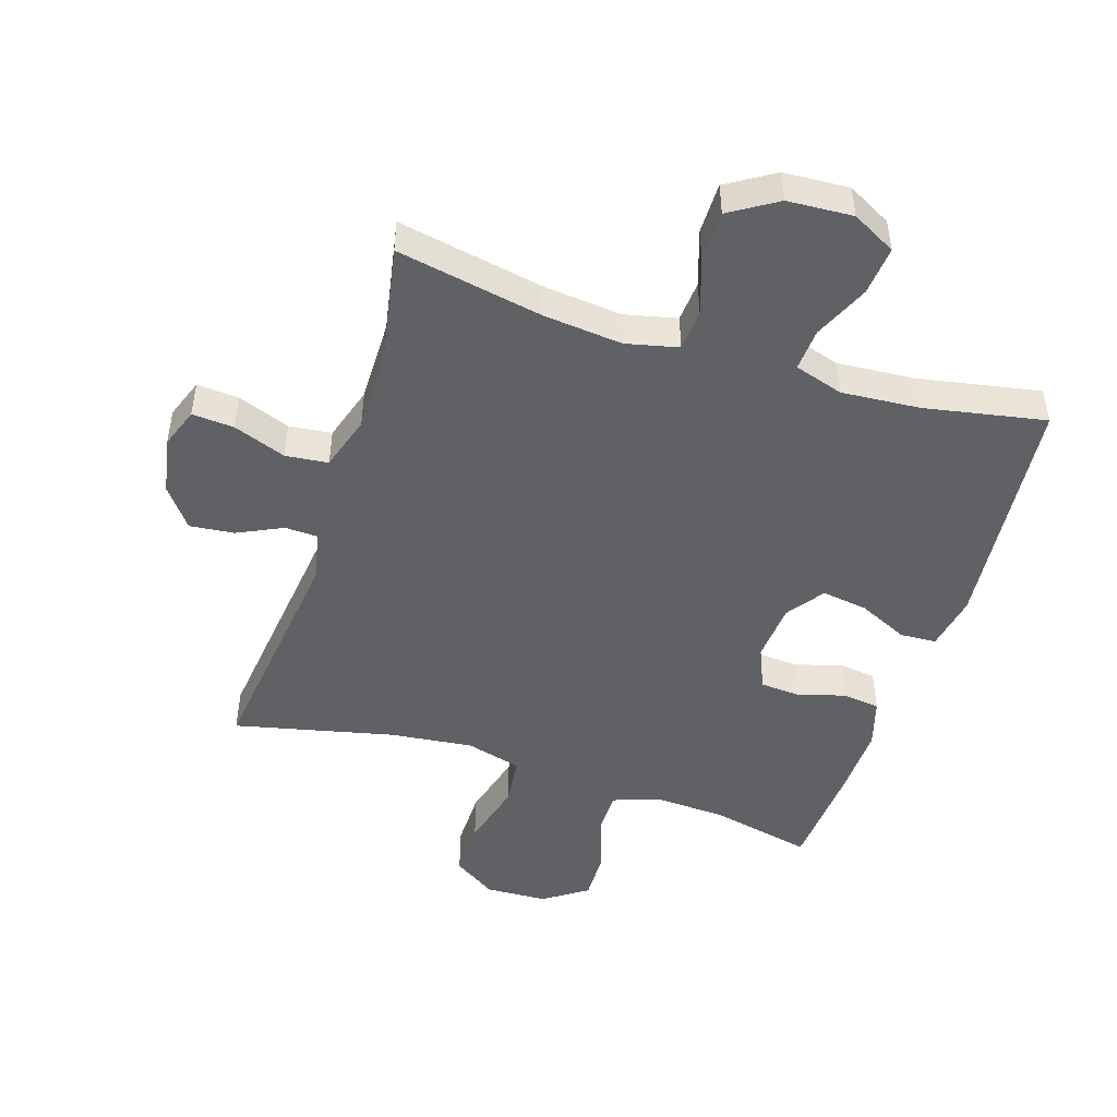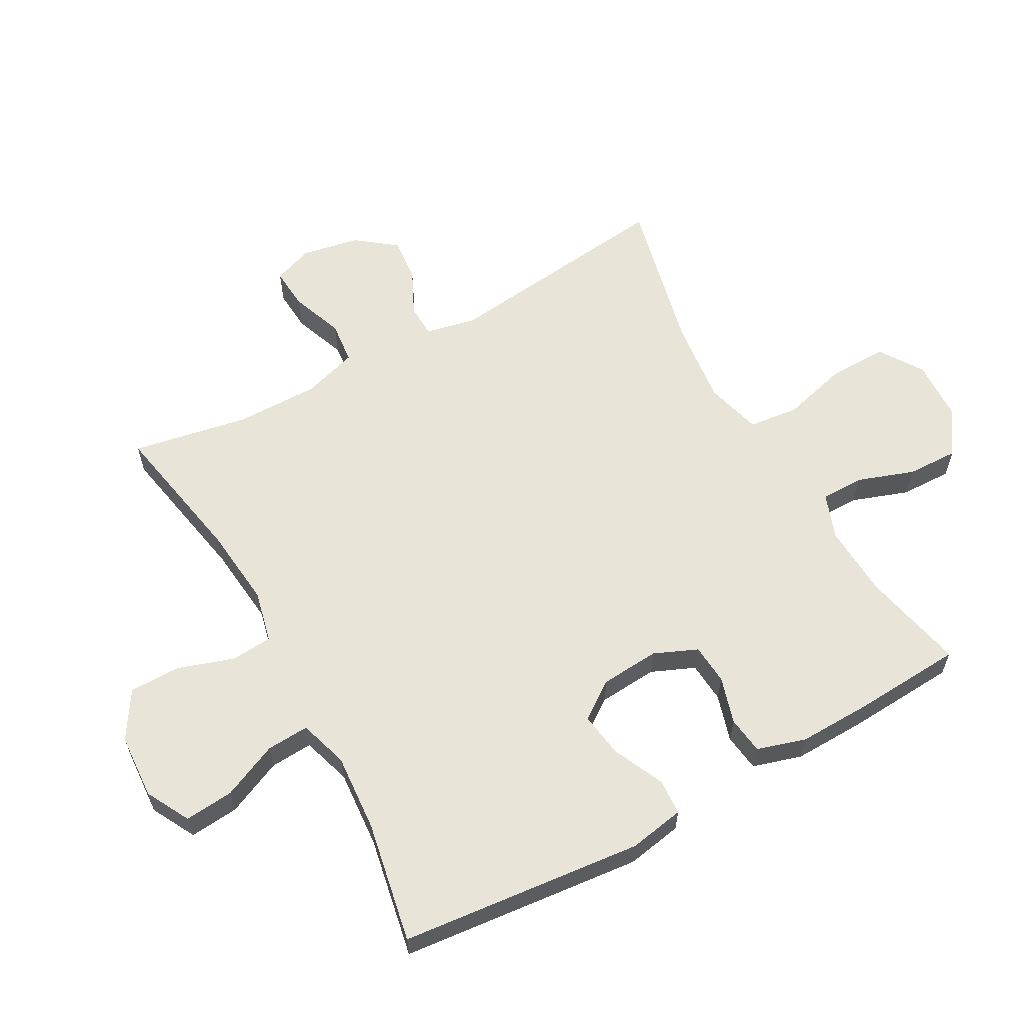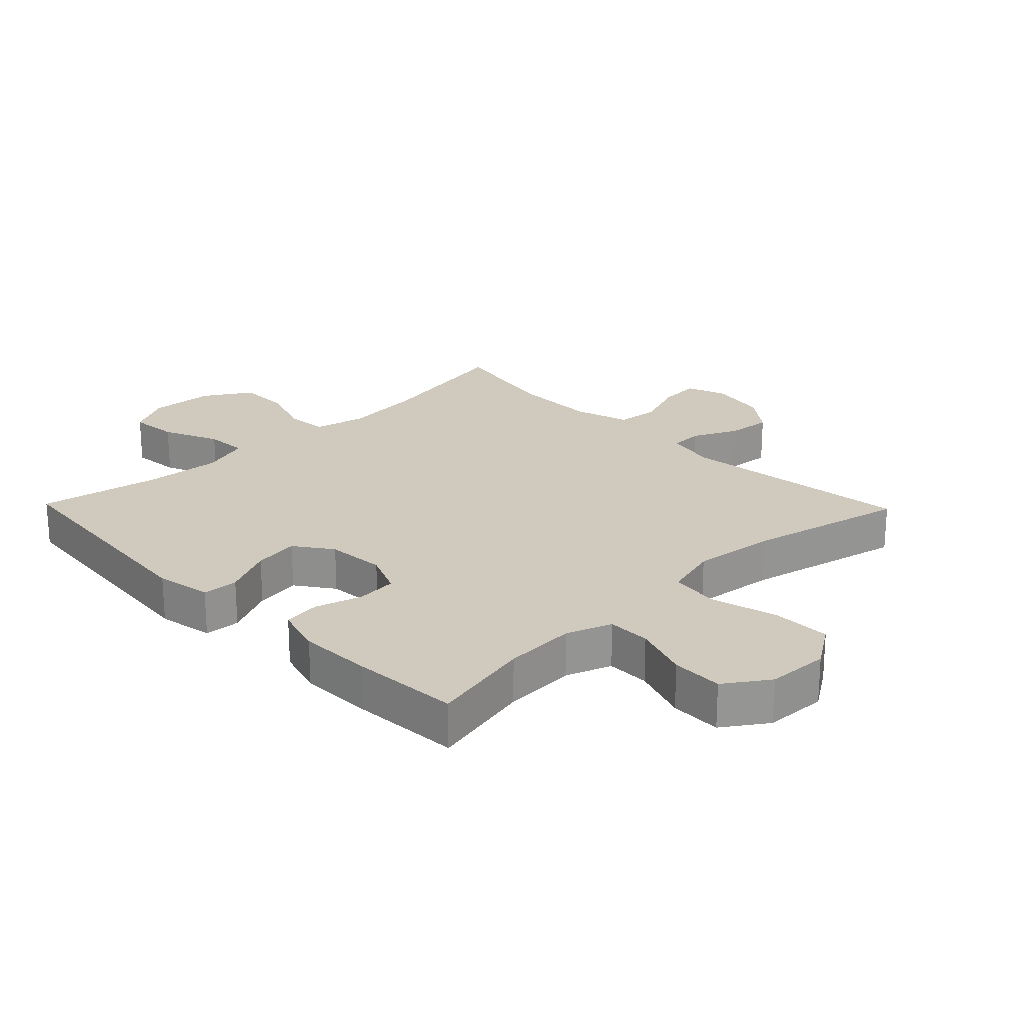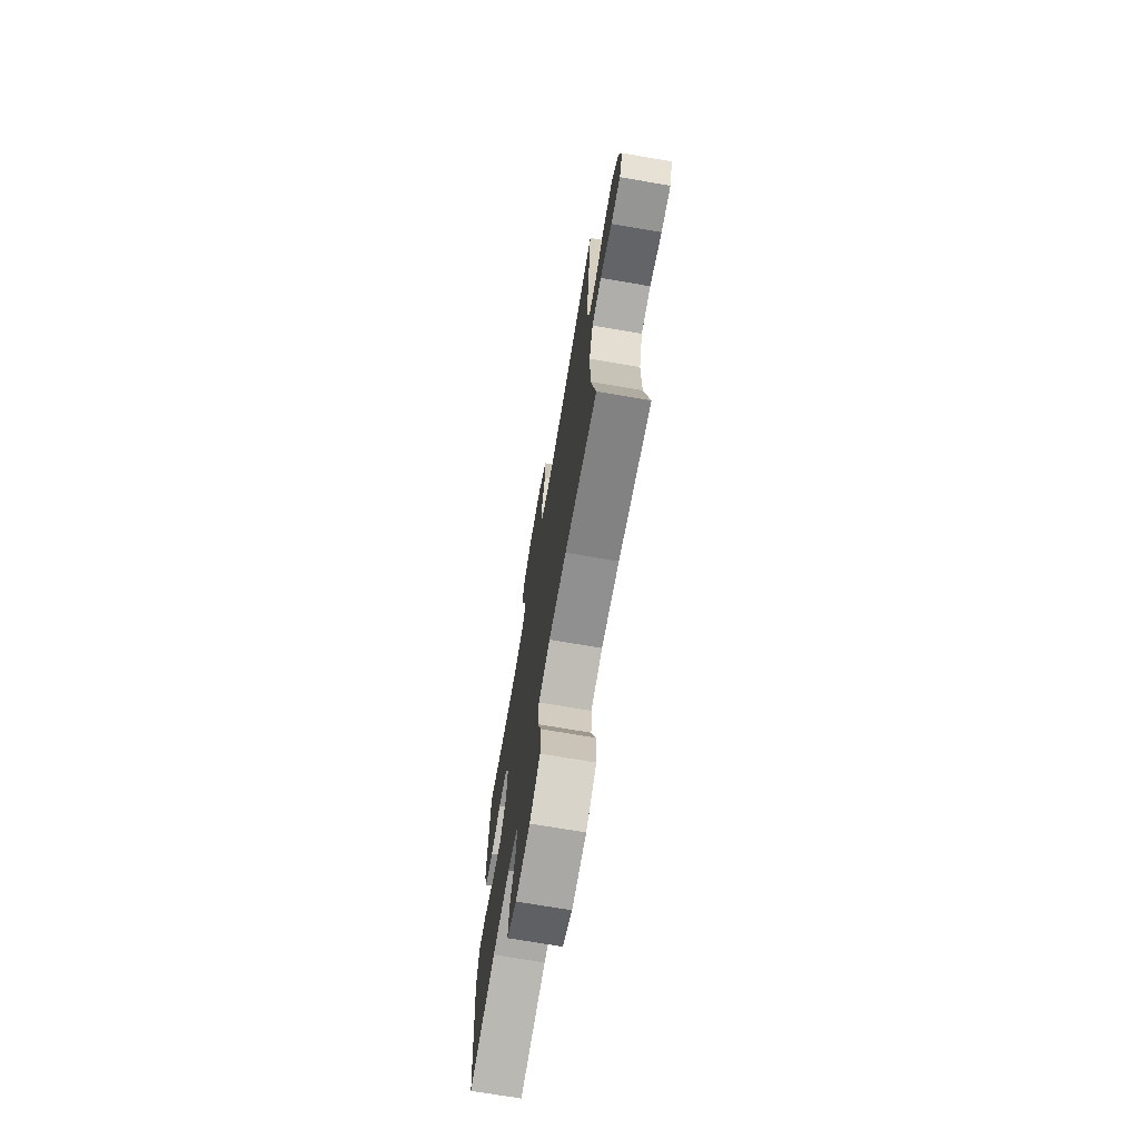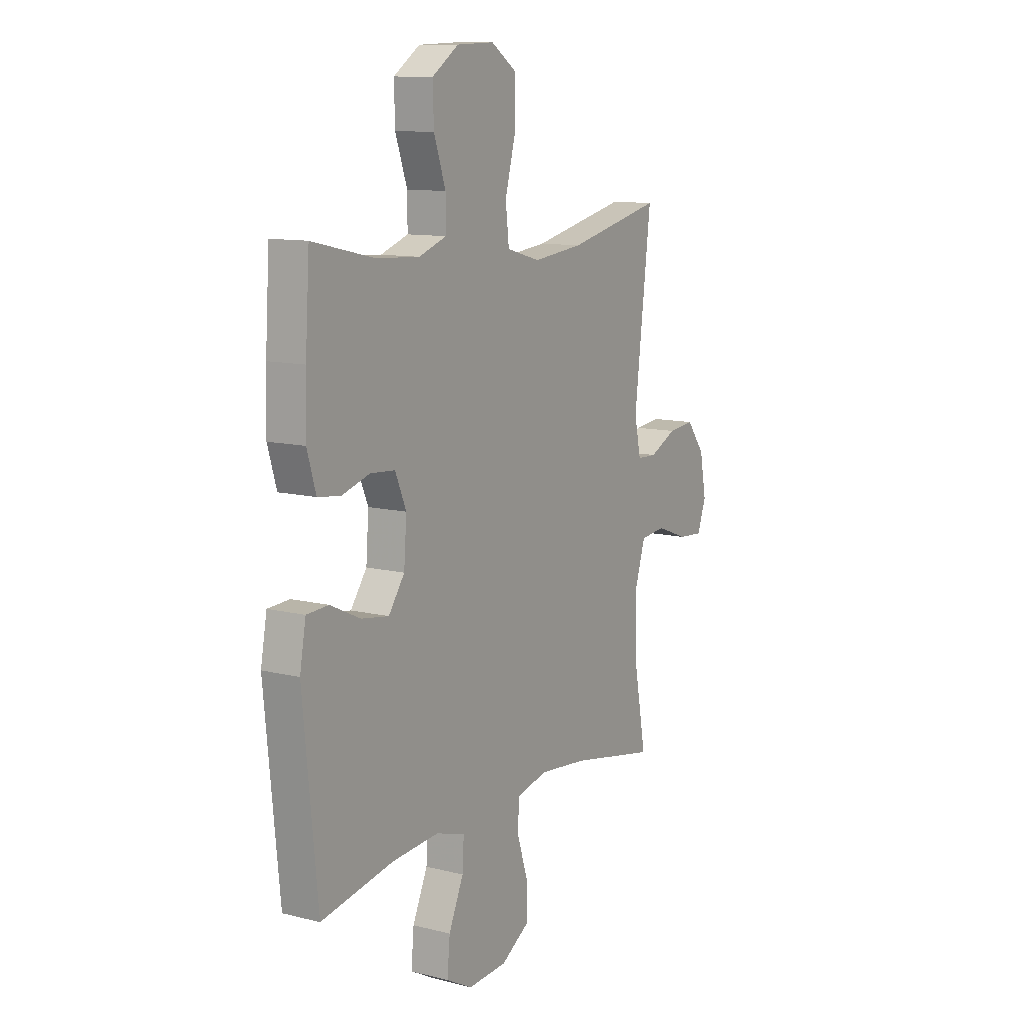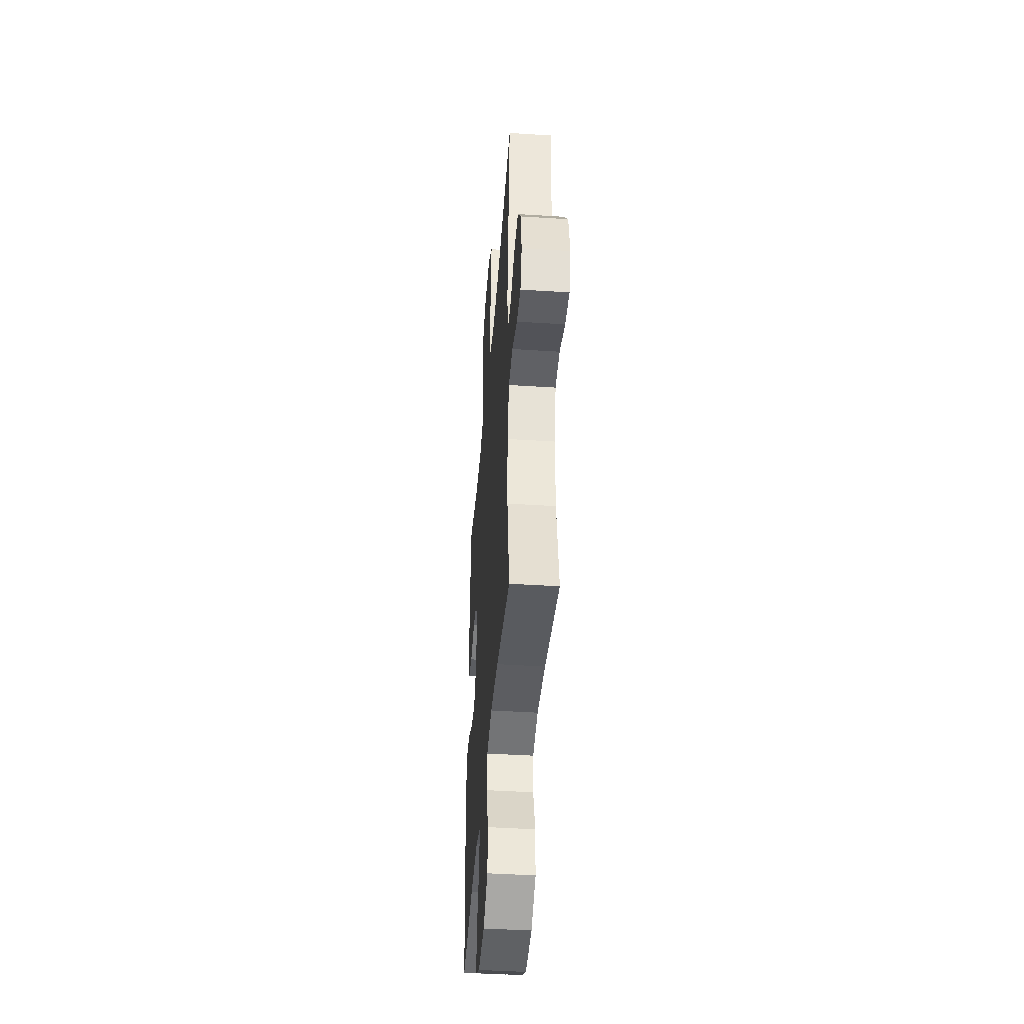
<metadata>
{"format":"obj","ext":"obj","renderer":"f3d","projection":"perspective","resolution":1024,"background":"white","views":[{"elev":-47.7,"azim":162.3,"up":"+Y"},{"elev":60.6,"azim":-118.9,"up":"+Y"},{"elev":23.0,"azim":-44.1,"up":"+Y"},{"elev":-71.7,"azim":80.3,"up":"+Z"},{"elev":11.1,"azim":-58.4,"up":"+Z"},{"elev":-43.0,"azim":85.6,"up":"+Z"}]}
</metadata>
<code>
v -0.5 0.07 -0.5
v -0.538 0.07 -0.118
v -0.522 0.07 -0.03
v -0.465 0.07 -0.027
v -0.386 0.07 -0.064
v -0.314 0.07 -0.075
v -0.272 0.07 -0.016
v -0.265 0.07 0.077
v -0.294 0.07 0.145
v -0.358 0.07 0.15
v -0.432 0.07 0.128
v -0.491 0.07 0.136
v -0.514 0.07 0.213
v -0.511 0.07 0.328
v -0.5 0.07 0.5
v -0.338 0.07 0.464
v -0.224 0.07 0.458
v -0.152 0.07 0.484
v -0.152 0.07 0.552
v -0.183 0.07 0.641
v -0.185 0.07 0.722
v -0.116 0.07 0.769
v -0.018 0.07 0.773
v 0.05 0.07 0.728
v 0.049 0.07 0.636
v 0.021 0.07 0.531
v 0.03 0.07 0.452
v 0.118 0.07 0.428
v 0.25 0.07 0.443
v 0.5 0.07 0.5
v 0.456 0.07 0.131
v 0.473 0.07 0.051
v 0.525 0.07 0.049
v 0.596 0.07 0.083
v 0.666 0.07 0.09
v 0.714 0.07 0.027
v 0.731 0.07 -0.064
v 0.708 0.07 -0.127
v 0.642 0.07 -0.122
v 0.559 0.07 -0.091
v 0.492 0.07 -0.098
v 0.465 0.07 -0.185
v 0.466 0.07 -0.317
v 0.5 0.07 -0.5
v 0.271 0.07 -0.456
v 0.145 0.07 -0.443
v 0.063 0.07 -0.462
v 0.058 0.07 -0.527
v 0.087 0.07 -0.615
v 0.087 0.07 -0.696
v 0.013 0.07 -0.742
v -0.09 0.07 -0.748
v -0.159 0.07 -0.711
v -0.152 0.07 -0.634
v -0.113 0.07 -0.546
v -0.109 0.07 -0.479
v -0.186 0.07 -0.455
v -0.309 0.07 -0.464
v -0.5 0 -0.5
v -0.538 0 -0.118
v -0.522 0 -0.03
v -0.465 0 -0.027
v -0.386 0 -0.064
v -0.314 0 -0.075
v -0.272 0 -0.016
v -0.265 0 0.077
v -0.294 0 0.145
v -0.358 0 0.15
v -0.432 0 0.128
v -0.491 0 0.136
v -0.514 0 0.213
v -0.511 0 0.328
v -0.5 0 0.5
v -0.338 0 0.464
v -0.224 0 0.458
v -0.152 0 0.484
v -0.152 0 0.552
v -0.183 0 0.641
v -0.185 0 0.722
v -0.116 0 0.769
v -0.018 0 0.773
v 0.05 0 0.728
v 0.049 0 0.636
v 0.021 0 0.531
v 0.03 0 0.452
v 0.118 0 0.428
v 0.25 0 0.443
v 0.5 0 0.5
v 0.456 0 0.131
v 0.473 0 0.051
v 0.525 0 0.049
v 0.596 0 0.083
v 0.666 0 0.09
v 0.714 0 0.027
v 0.731 0 -0.064
v 0.708 0 -0.127
v 0.642 0 -0.122
v 0.559 0 -0.091
v 0.492 0 -0.098
v 0.465 0 -0.185
v 0.466 0 -0.317
v 0.5 0 -0.5
v 0.271 0 -0.456
v 0.145 0 -0.443
v 0.063 0 -0.462
v 0.058 0 -0.527
v 0.087 0 -0.615
v 0.087 0 -0.696
v 0.013 0 -0.742
v -0.09 0 -0.748
v -0.159 0 -0.711
v -0.152 0 -0.634
v -0.113 0 -0.546
v -0.109 0 -0.479
v -0.186 0 -0.455
v -0.309 0 -0.464
f 53 54 55
f 52 53 55
f 51 52 55
f 50 51 55
f 49 50 55
f 48 49 55
f 47 48 55 56
f 46 47 56 57
f 43 44 45
f 42 43 45 46
f 41 42 46 57
f 38 39 40
f 37 38 40
f 36 37 40
f 35 36 40
f 34 35 40
f 33 34 40
f 32 33 40 41
f 41 57 58
f 32 41 58
f 31 32 58
f 24 25 26
f 23 24 26
f 22 23 26
f 21 22 26
f 20 21 26
f 19 20 26
f 18 19 26 27
f 17 18 27 28
f 14 15 16
f 13 14 16
f 12 13 16
f 11 12 16
f 10 11 16
f 16 17 28
f 10 16 28
f 9 10 28
f 3 4 5
f 2 3 5
f 1 2 5
f 58 1 5
f 58 5 6
f 58 6 7
f 31 58 7
f 30 31 7
f 29 30 7
f 8 9 28 29
f 7 8 29
f 113 112 111
f 113 111 110
f 113 110 109
f 113 109 108
f 113 108 107
f 113 107 106
f 114 113 106 105
f 115 114 105 104
f 103 102 101
f 104 103 101 100
f 115 104 100 99
f 98 97 96
f 98 96 95
f 98 95 94
f 98 94 93
f 98 93 92
f 98 92 91
f 99 98 91 90
f 116 115 99
f 116 99 90
f 116 90 89
f 84 83 82
f 84 82 81
f 84 81 80
f 84 80 79
f 84 79 78
f 84 78 77
f 85 84 77 76
f 86 85 76 75
f 74 73 72
f 74 72 71
f 74 71 70
f 74 70 69
f 74 69 68
f 86 75 74
f 86 74 68
f 86 68 67
f 63 62 61
f 63 61 60
f 63 60 59
f 63 59 116
f 64 63 116
f 65 64 116
f 65 116 89
f 65 89 88
f 65 88 87
f 87 86 67 66
f 87 66 65
f 1 59 60 2
f 2 60 61 3
f 3 61 62 4
f 4 62 63 5
f 5 63 64 6
f 6 64 65 7
f 7 65 66 8
f 8 66 67 9
f 9 67 68 10
f 10 68 69 11
f 11 69 70 12
f 12 70 71 13
f 13 71 72 14
f 14 72 73 15
f 15 73 74 16
f 16 74 75 17
f 17 75 76 18
f 18 76 77 19
f 19 77 78 20
f 20 78 79 21
f 21 79 80 22
f 22 80 81 23
f 23 81 82 24
f 24 82 83 25
f 25 83 84 26
f 26 84 85 27
f 27 85 86 28
f 28 86 87 29
f 29 87 88 30
f 30 88 89 31
f 31 89 90 32
f 32 90 91 33
f 33 91 92 34
f 34 92 93 35
f 35 93 94 36
f 36 94 95 37
f 37 95 96 38
f 38 96 97 39
f 39 97 98 40
f 40 98 99 41
f 41 99 100 42
f 42 100 101 43
f 43 101 102 44
f 44 102 103 45
f 45 103 104 46
f 46 104 105 47
f 47 105 106 48
f 48 106 107 49
f 49 107 108 50
f 50 108 109 51
f 51 109 110 52
f 52 110 111 53
f 53 111 112 54
f 54 112 113 55
f 55 113 114 56
f 56 114 115 57
f 57 115 116 58
f 58 116 59 1

</code>
